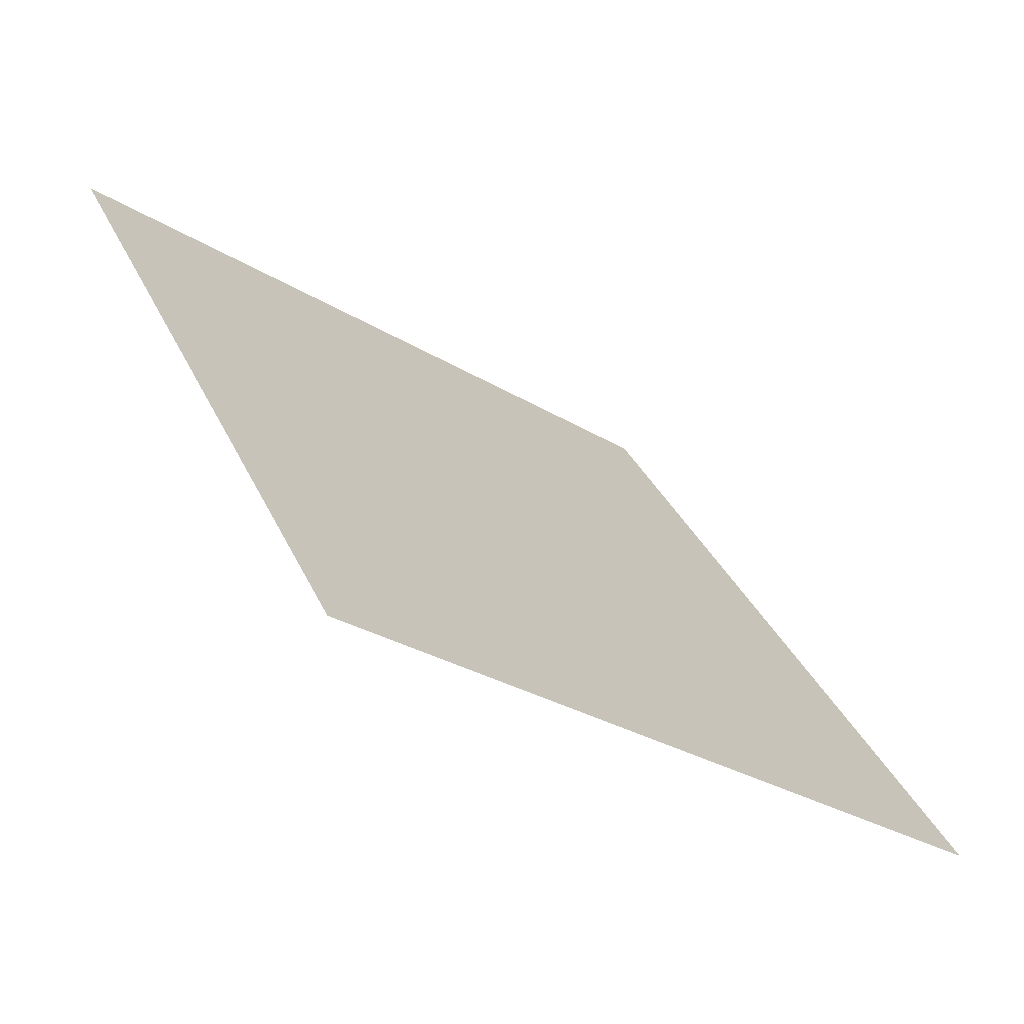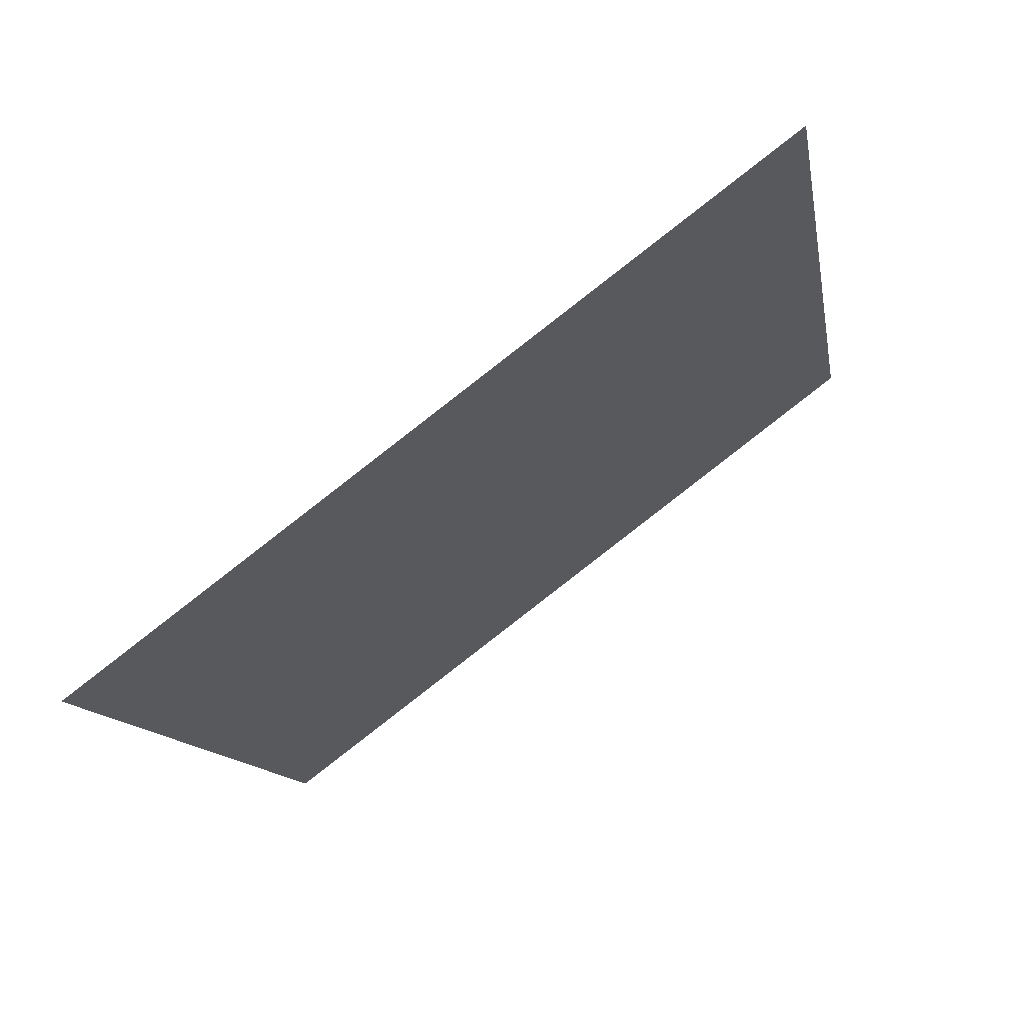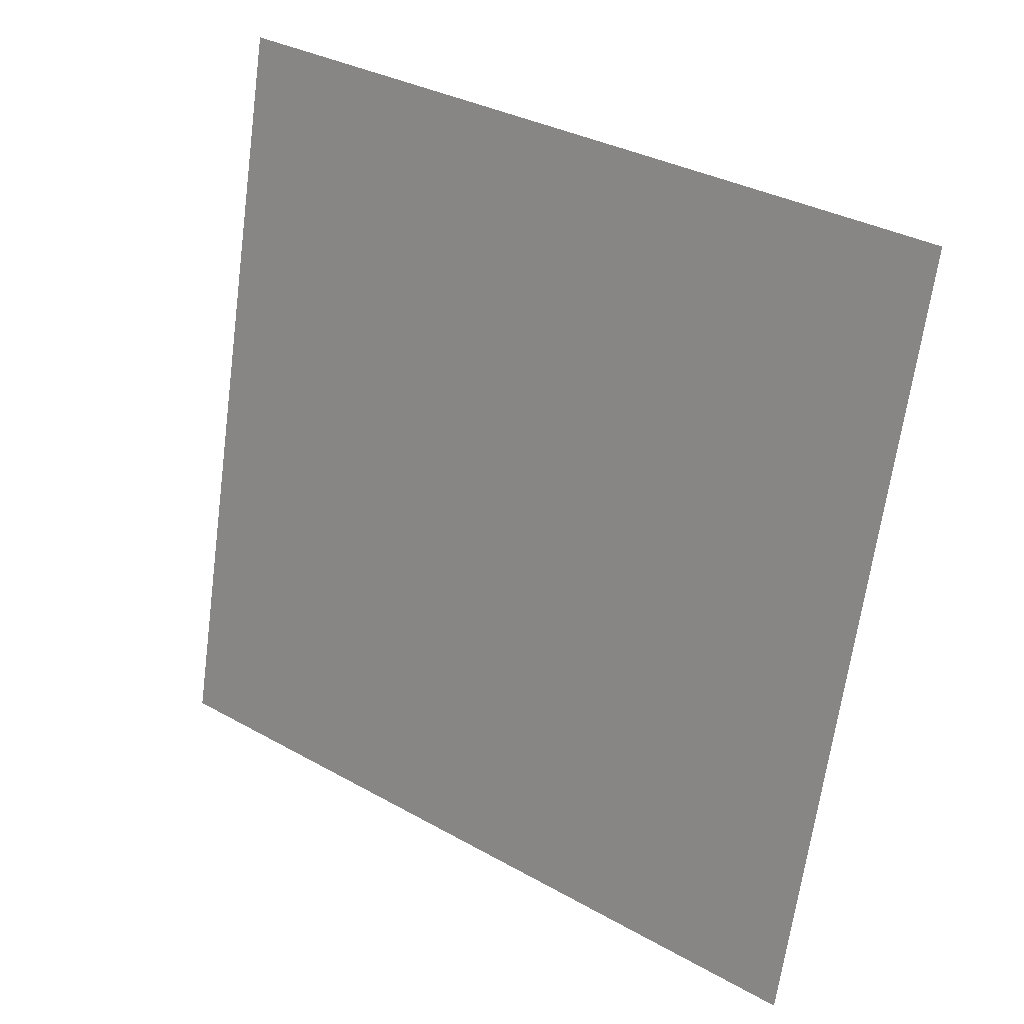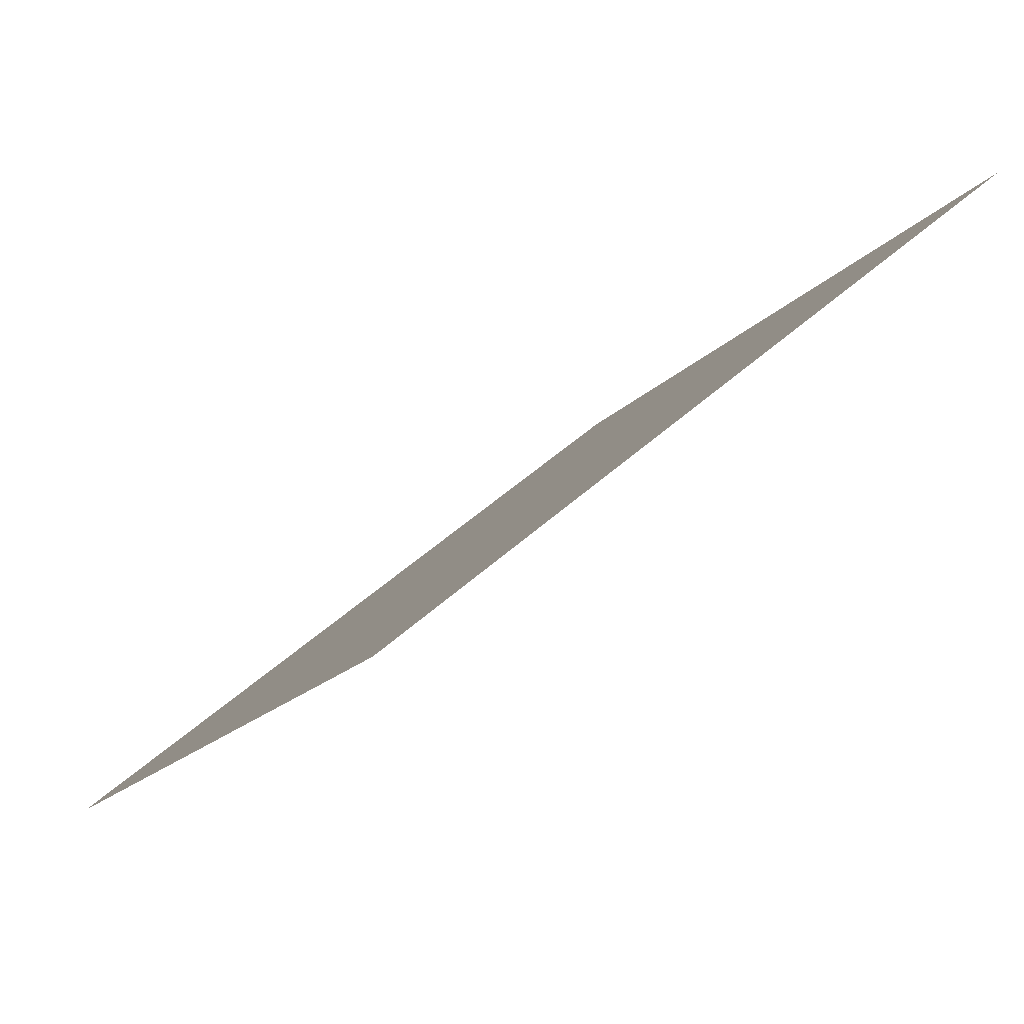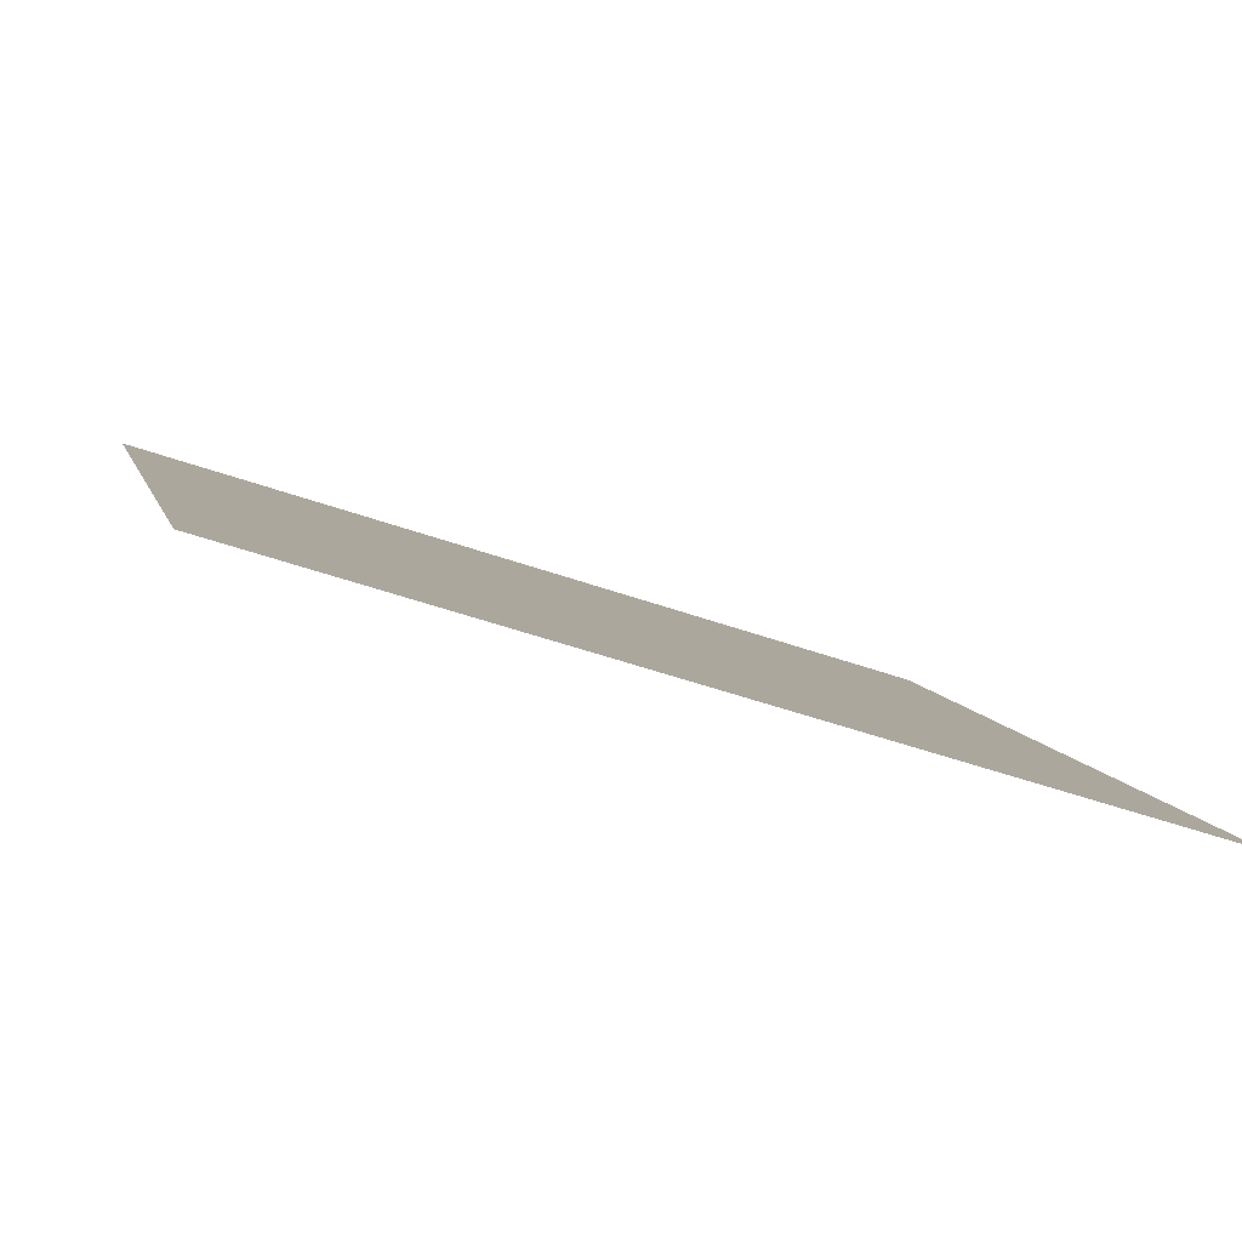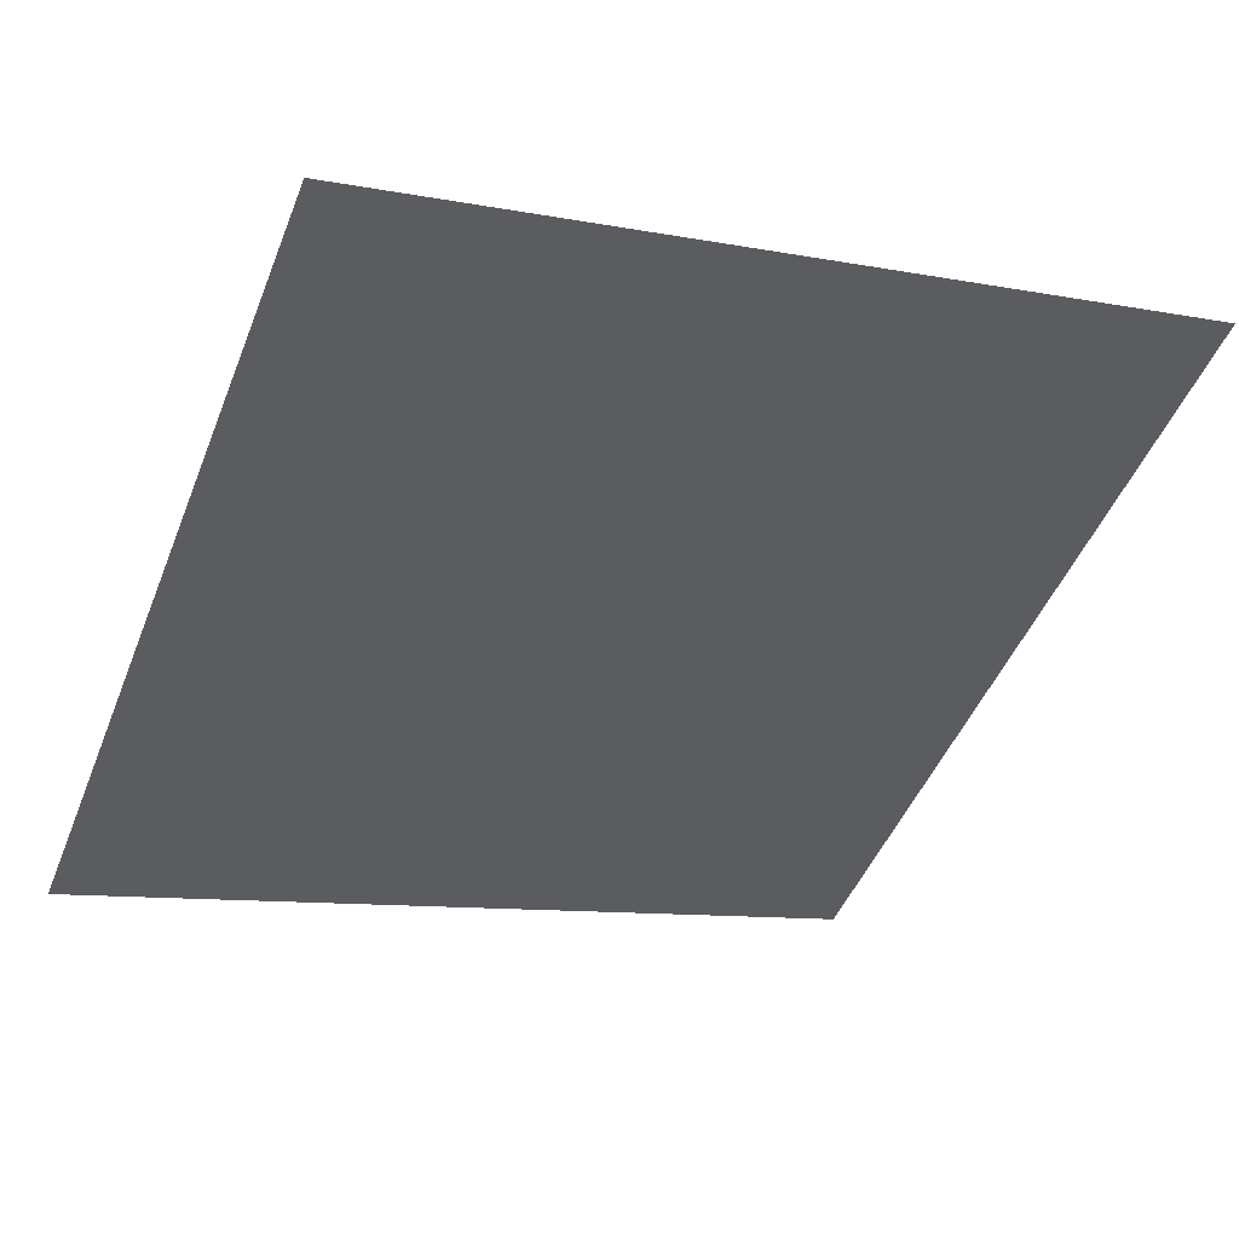
<metadata>
{"format":"obj","ext":"obj","renderer":"f3d","projection":"perspective","resolution":1024,"background":"white","views":[{"elev":33.4,"azim":68.3,"up":"+Y"},{"elev":-10.8,"azim":-79.8,"up":"+Y"},{"elev":-67.6,"azim":82.9,"up":"+Y"},{"elev":46.0,"azim":132.3,"up":"+Z"},{"elev":-47.4,"azim":-23.0,"up":"+Z"},{"elev":-7.0,"azim":-25.3,"up":"+Y"}]}
</metadata>
<code>
v -0.03516 0.9205 0.6862
v -0.04172 0.9206 0.6862
v -0.0416 0.9246 0.6915
v -0.03504 0.9244 0.6914
f 4 3 2 1

</code>
